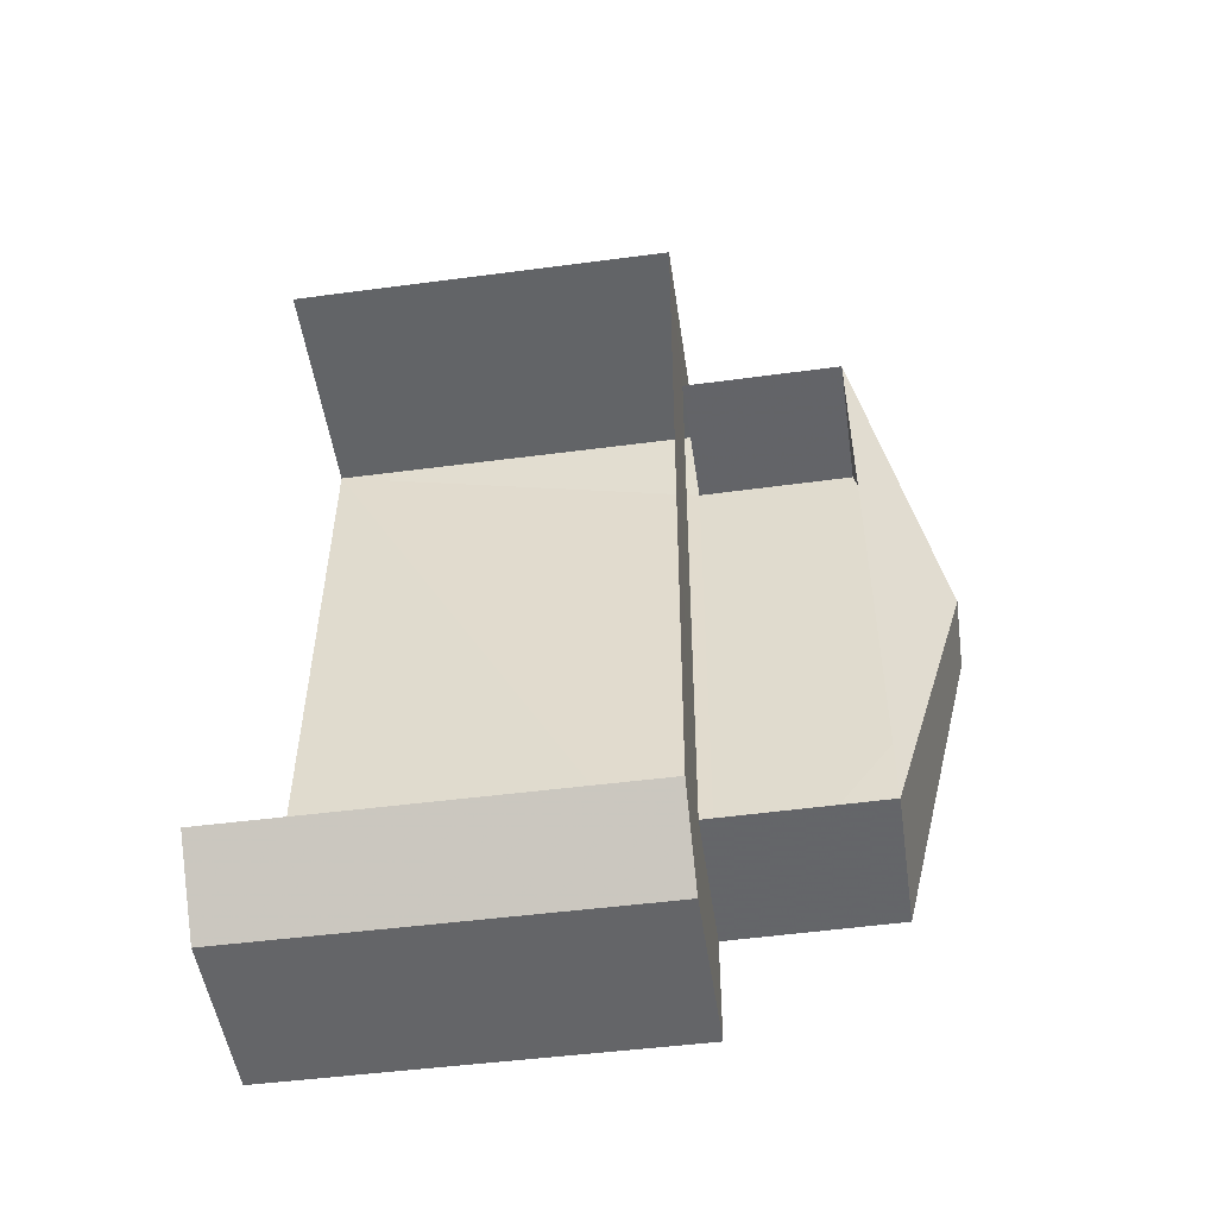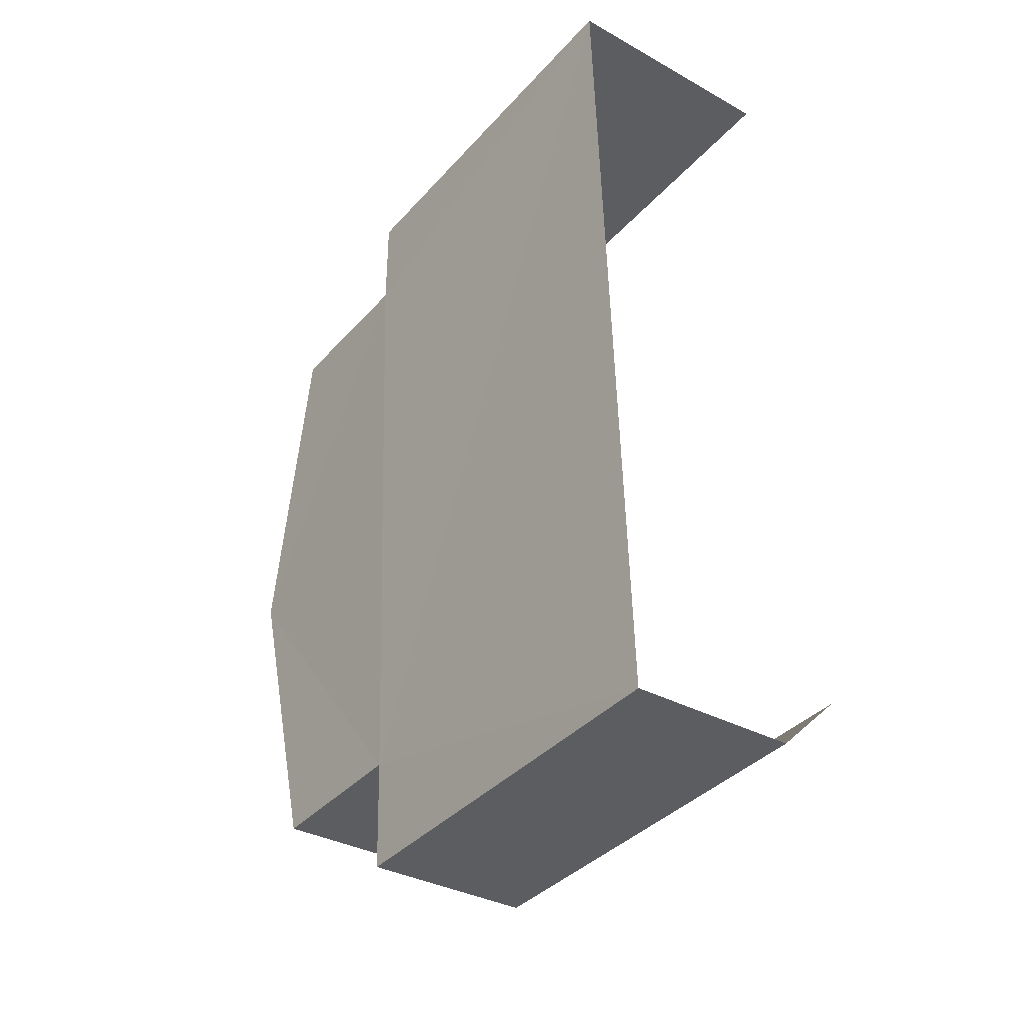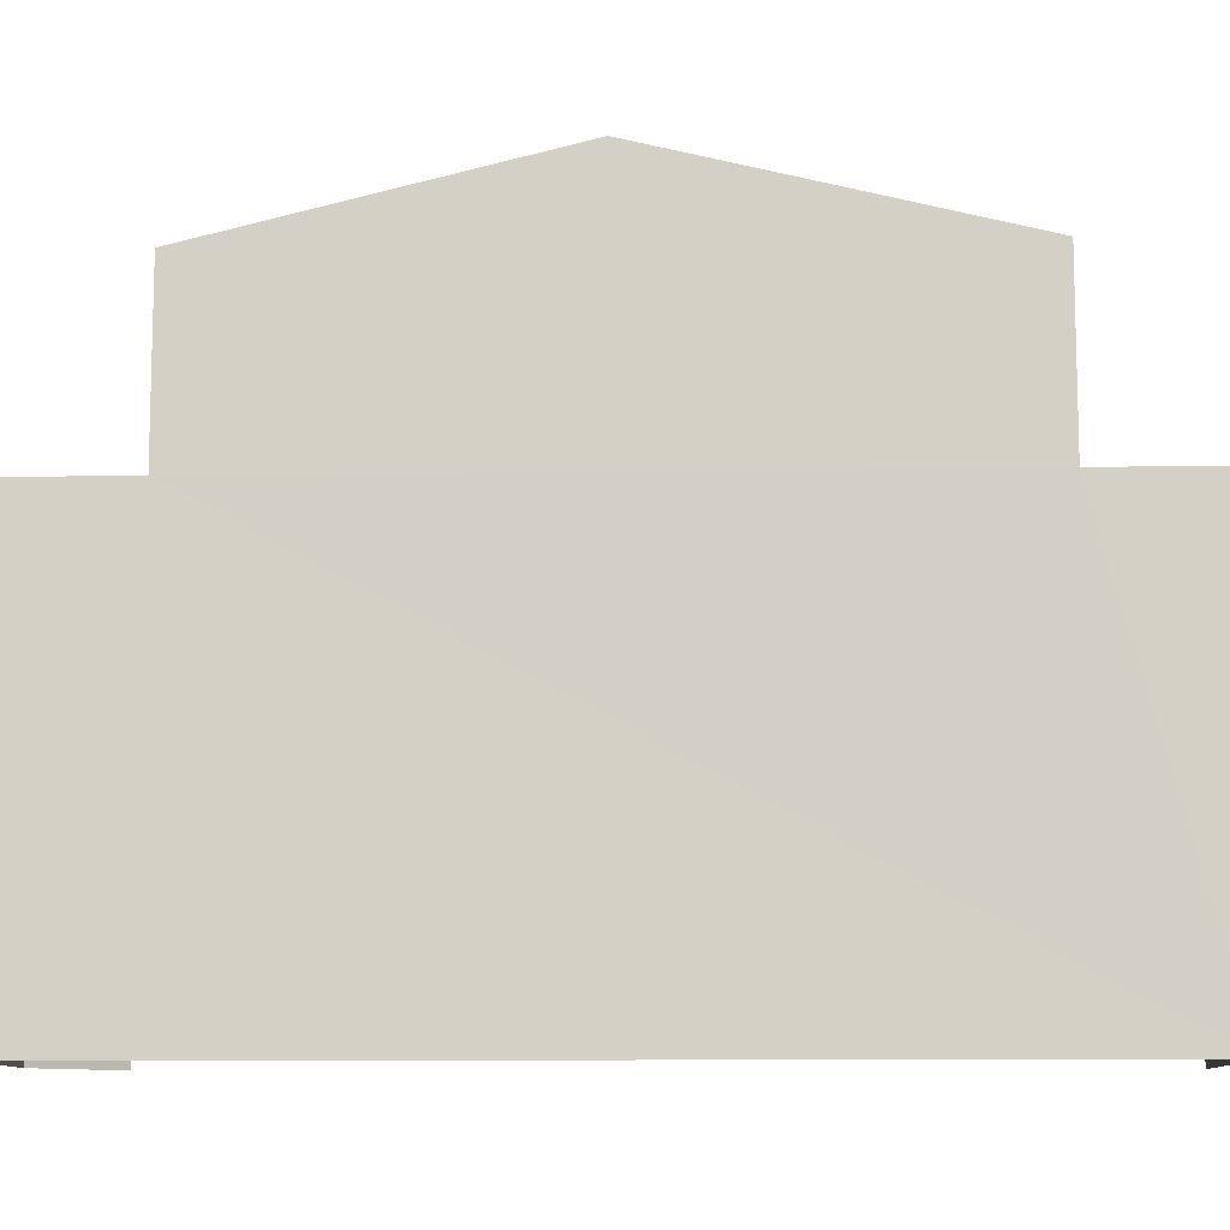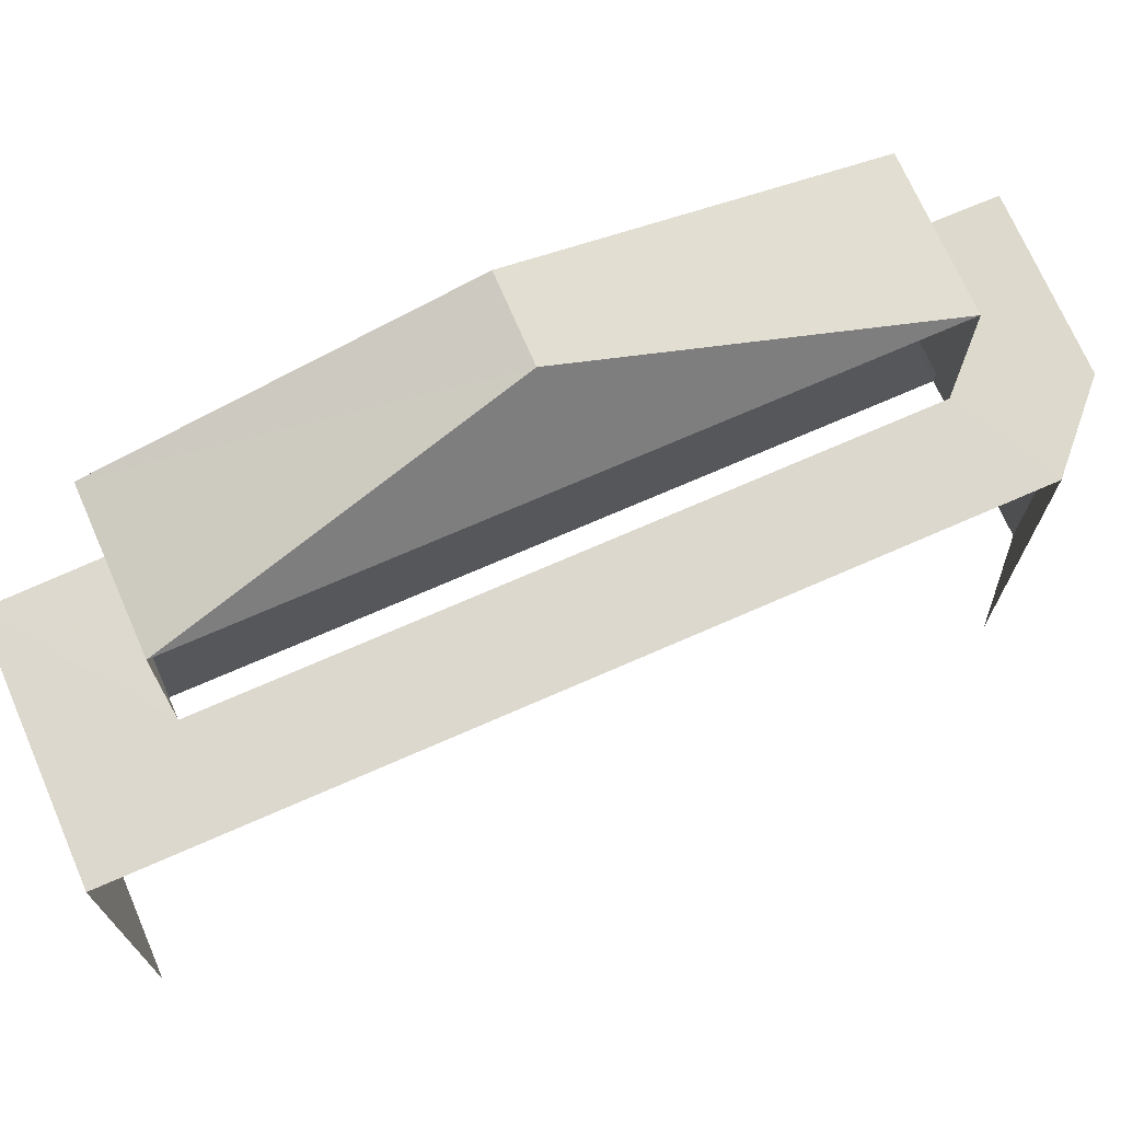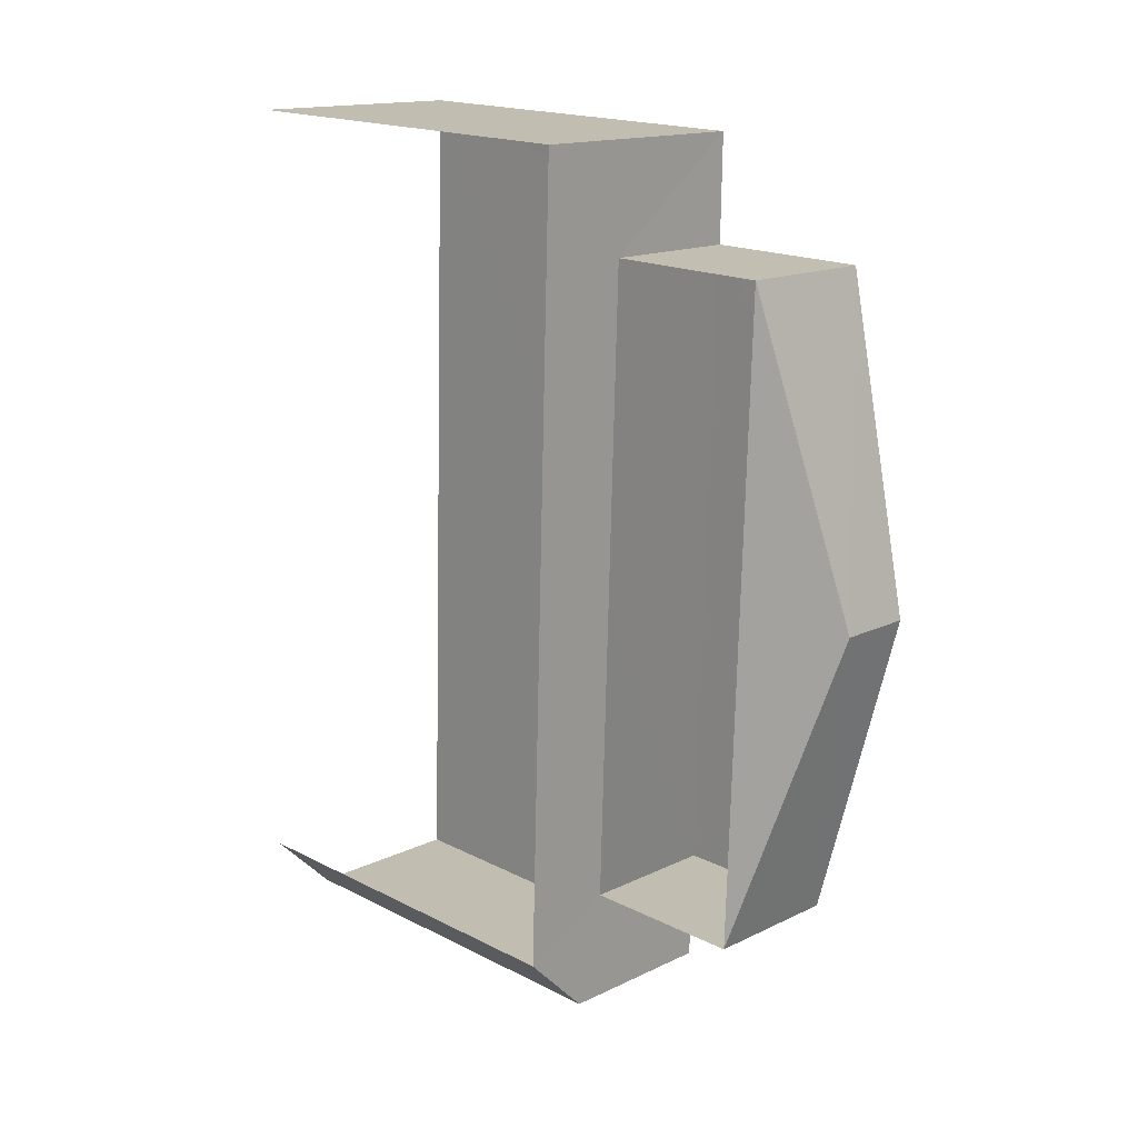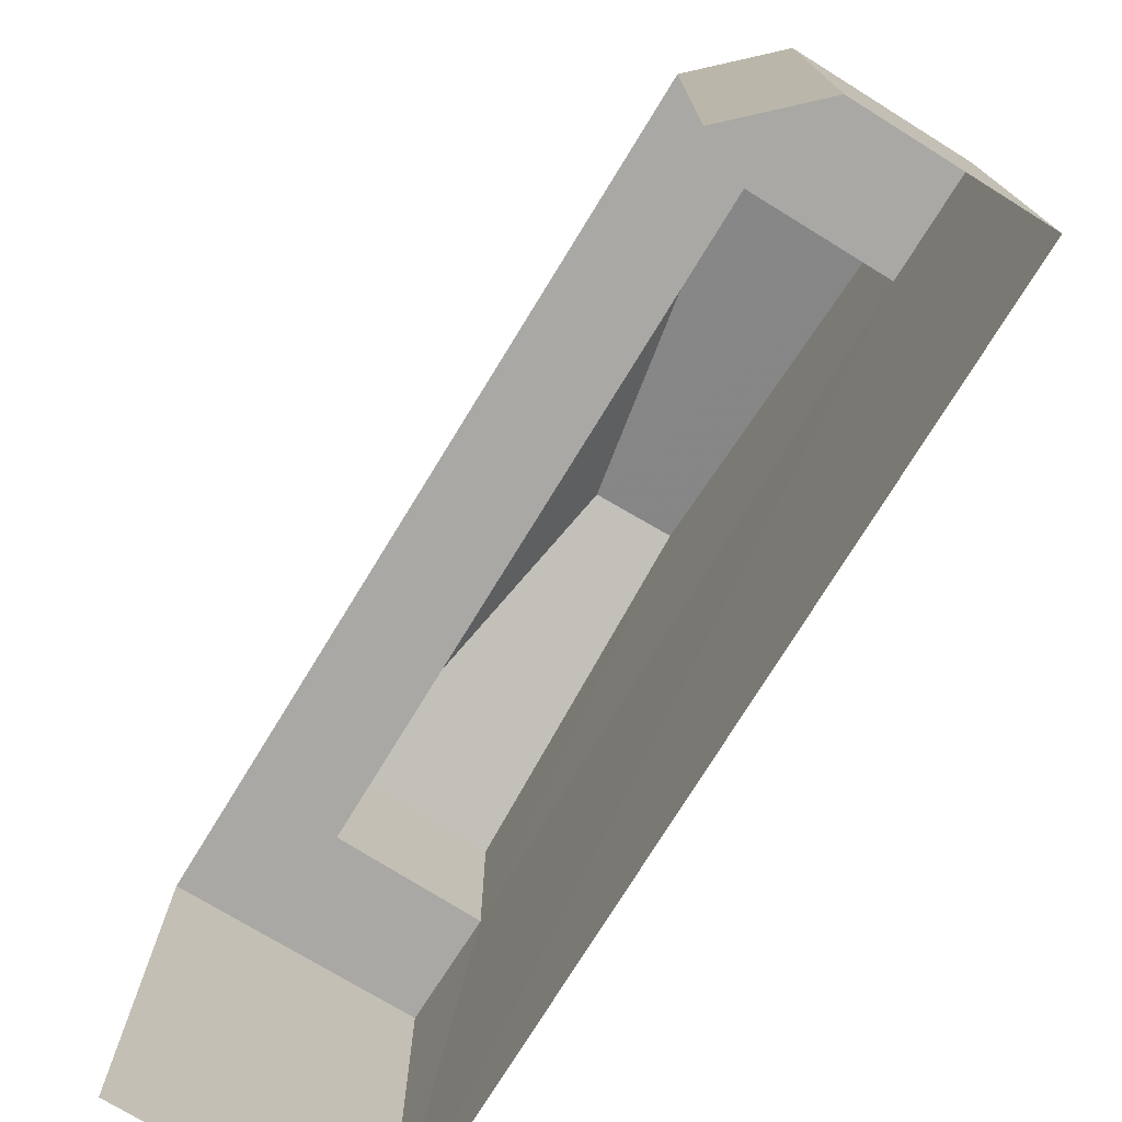
<metadata>
{"format":"obj","ext":"obj","renderer":"f3d","projection":"perspective","resolution":1024,"background":"white","views":[{"elev":-49.3,"azim":-81.6,"up":"+Y"},{"elev":-37.8,"azim":143.6,"up":"+Y"},{"elev":-10.3,"azim":90.4,"up":"+Z"},{"elev":72.2,"azim":-115.5,"up":"+Z"},{"elev":18.0,"azim":-45.4,"up":"+Y"},{"elev":-75.1,"azim":-33.4,"up":"+Z"}]}
</metadata>
<code>
v -3.722e+05 -1.04e+05 31.23
v -3.722e+05 -1.04e+05 31.23
v -3.722e+05 -1.04e+05 31.23
v -3.722e+05 -1.039e+05 31.23
v -3.722e+05 -1.039e+05 31.23
v -3.722e+05 -1.039e+05 40.18
v -3.722e+05 -1.039e+05 40.18
v -3.722e+05 -1.039e+05 41.42
v -3.722e+05 -1.039e+05 41.42
v -3.722e+05 -1.04e+05 37.58
v -3.722e+05 -1.04e+05 37.58
v -3.722e+05 -1.04e+05 37.58
v -3.722e+05 -1.04e+05 37.58
v -3.722e+05 -1.039e+05 37.58
v -3.722e+05 -1.039e+05 37.58
v -3.722e+05 -1.04e+05 37.58
v -3.722e+05 -1.039e+05 37.58
v -3.722e+05 -1.039e+05 37.58
v -3.722e+05 -1.04e+05 40.18
v -3.722e+05 -1.04e+05 40.18
f 1 2 3
f 3 2 4
f 2 5 4
f 15 5 2
f 13 15 2
f 11 20 7
f 14 11 7
f 6 7 8
f 9 6 8
f 10 11 12
f 12 11 13
f 13 14 15
f 11 10 16
f 15 14 17
f 17 14 18
f 13 11 14
f 8 19 9
f 8 20 19
f 8 7 20
f 17 4 5
f 15 17 5
f 18 7 6
f 18 14 7
f 16 19 20
f 11 16 20
f 3 4 16
f 3 16 10
f 4 17 18
f 19 16 9
f 9 18 6
f 4 18 16
f 16 18 9
f 10 1 3
f 10 12 1
f 12 2 1
f 12 13 2

</code>
